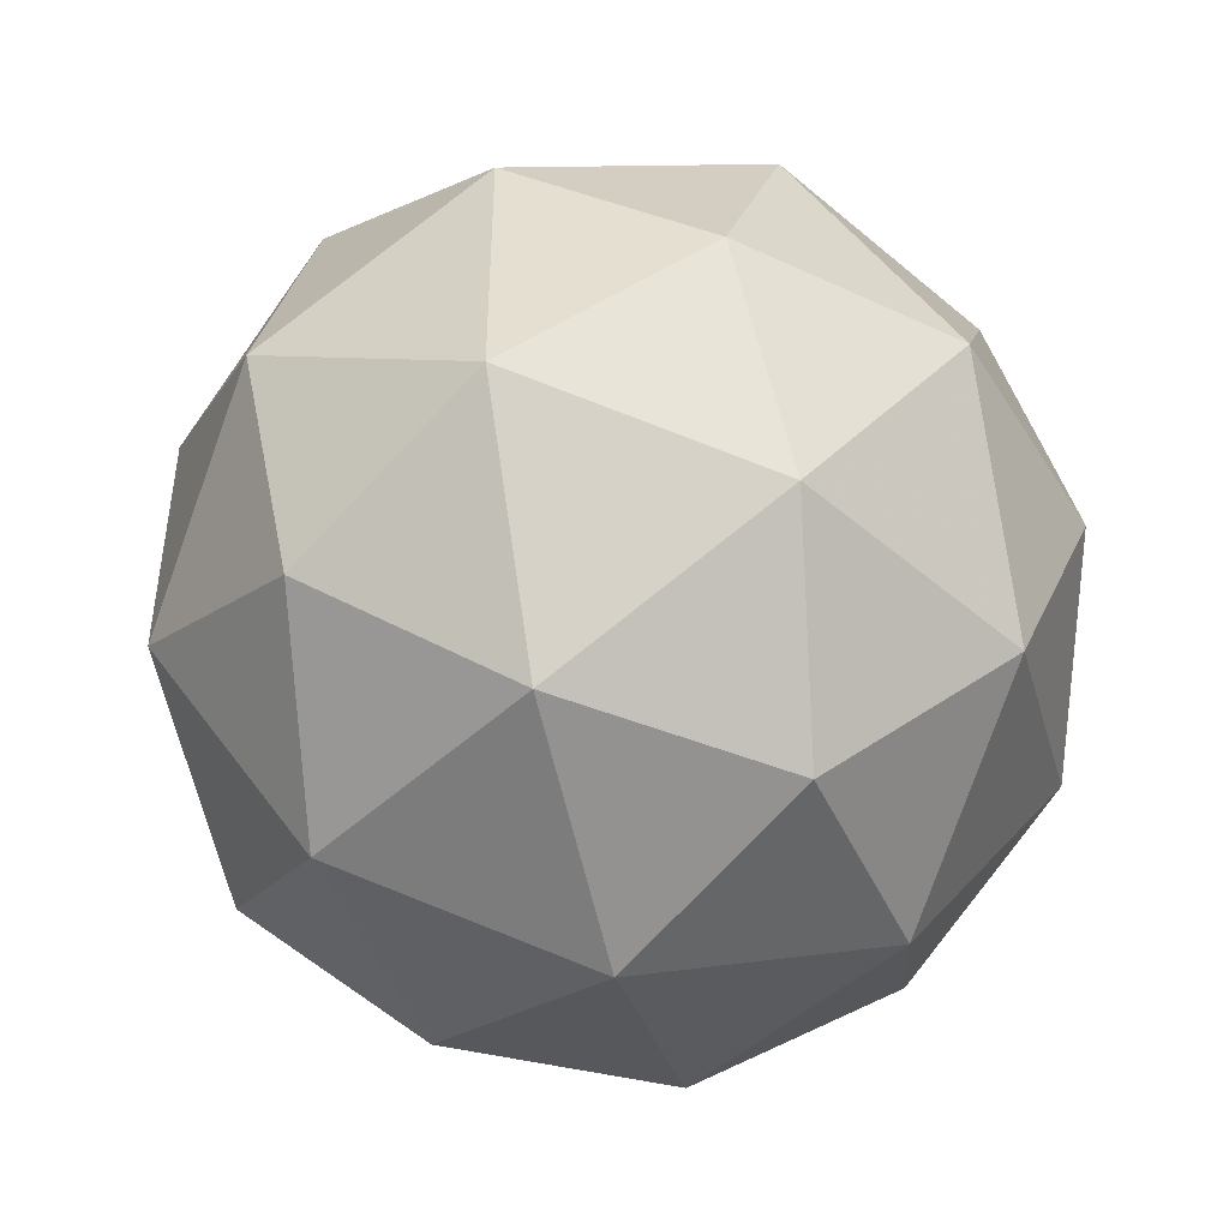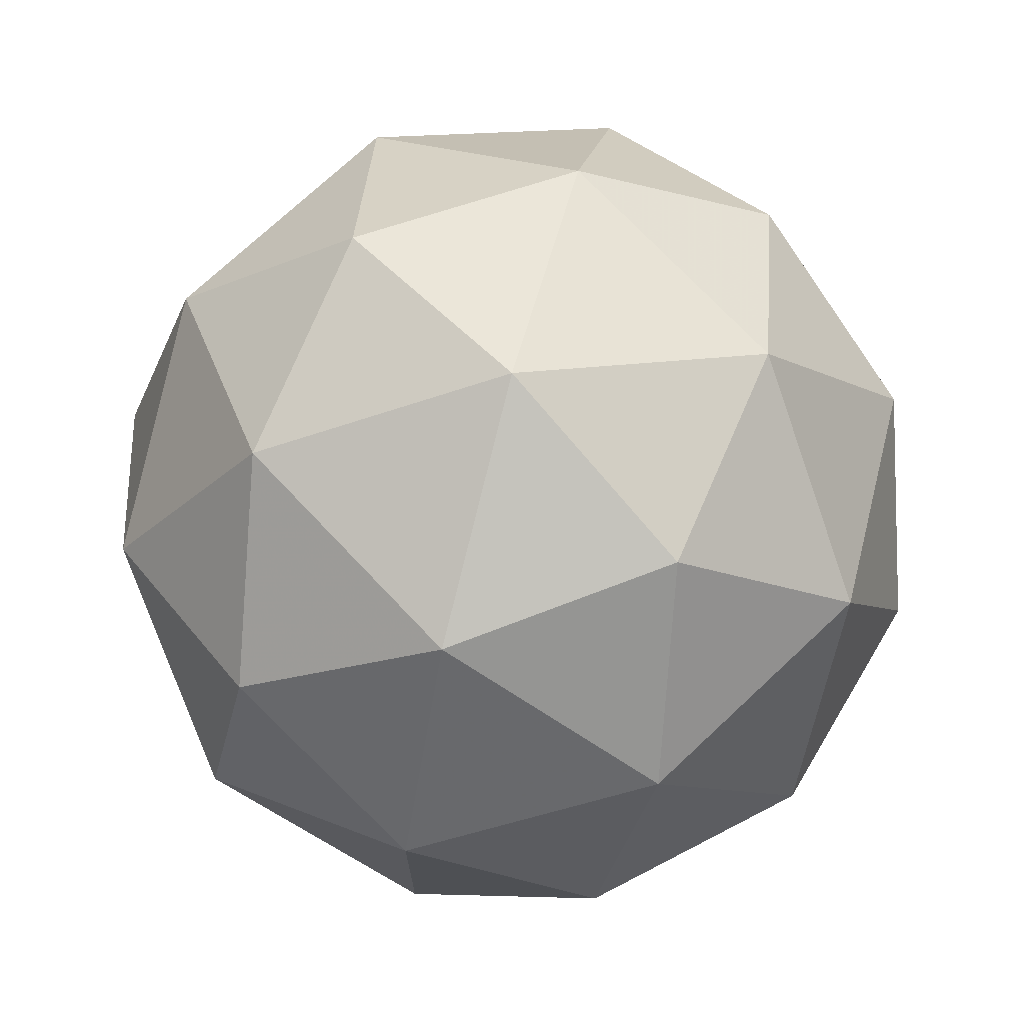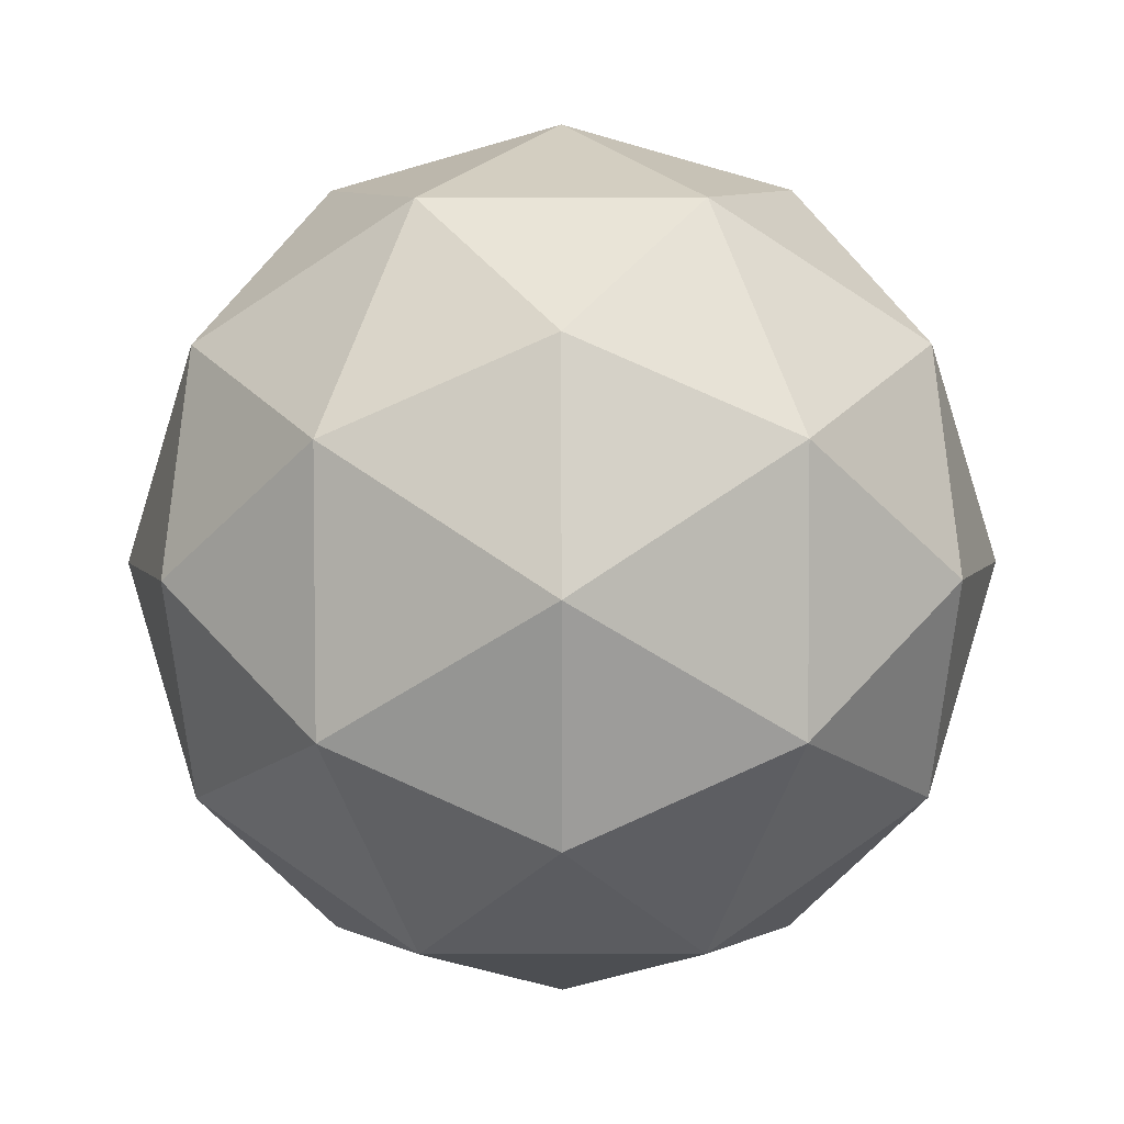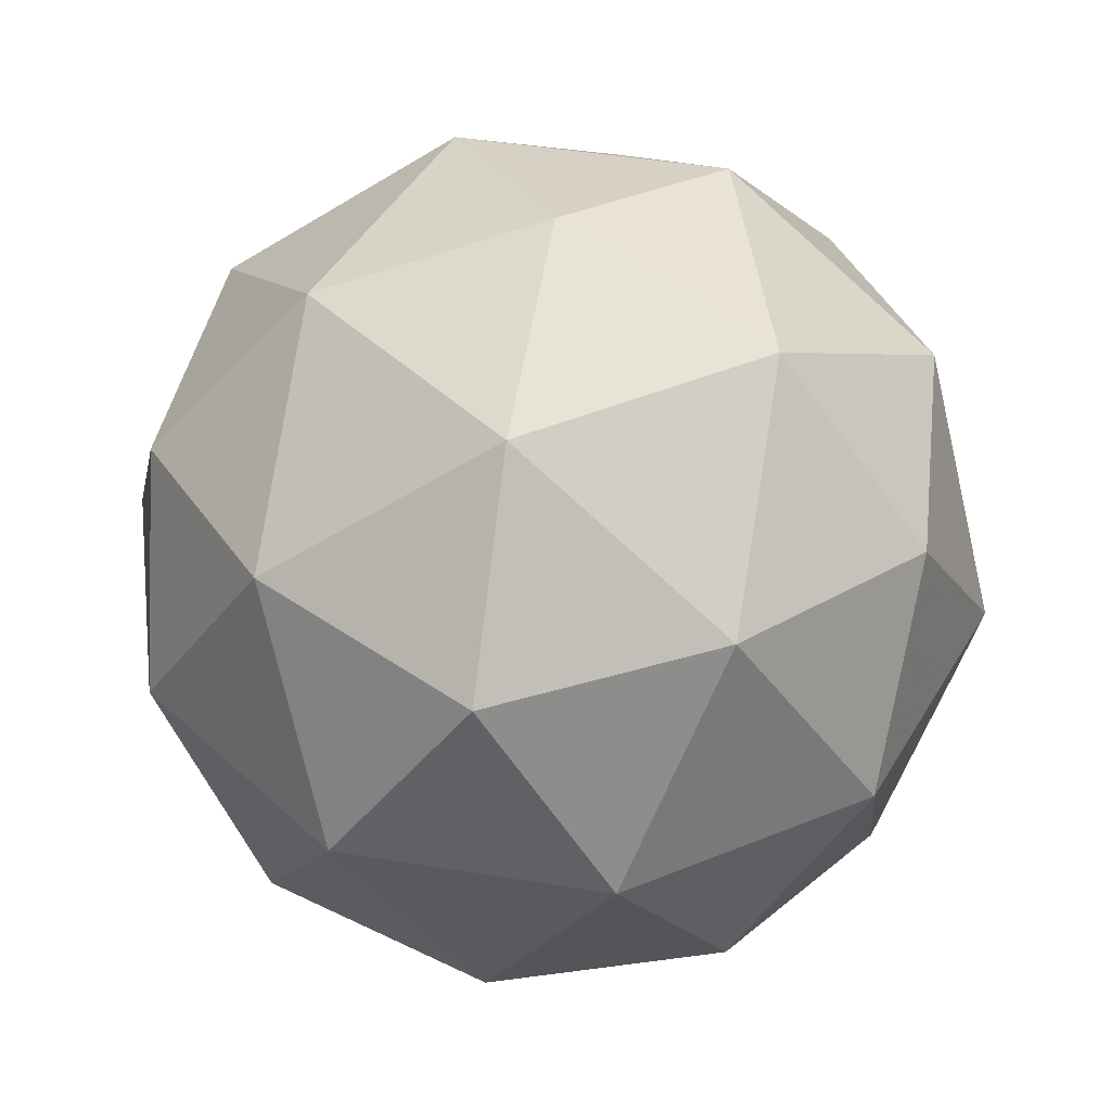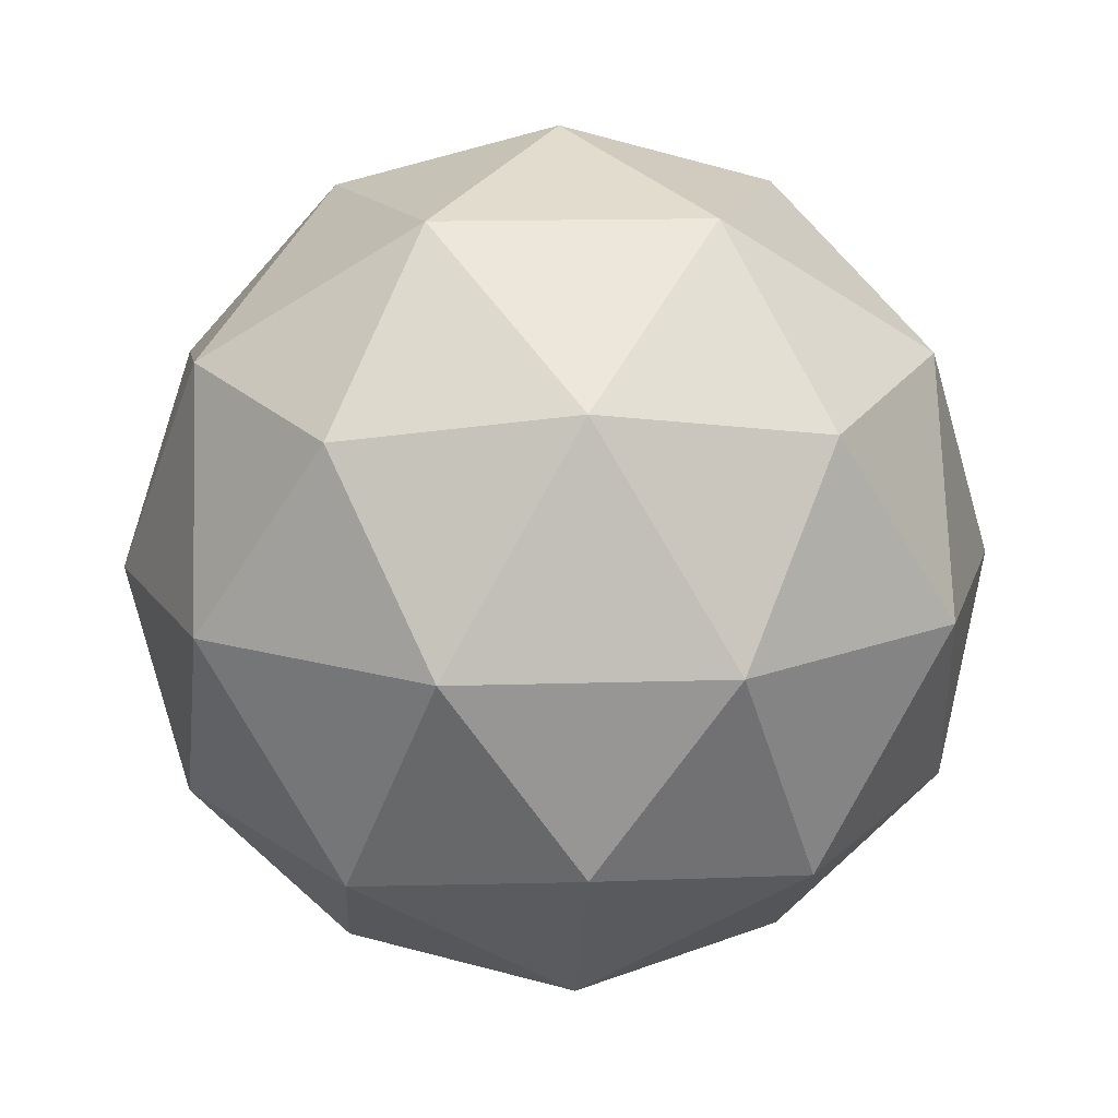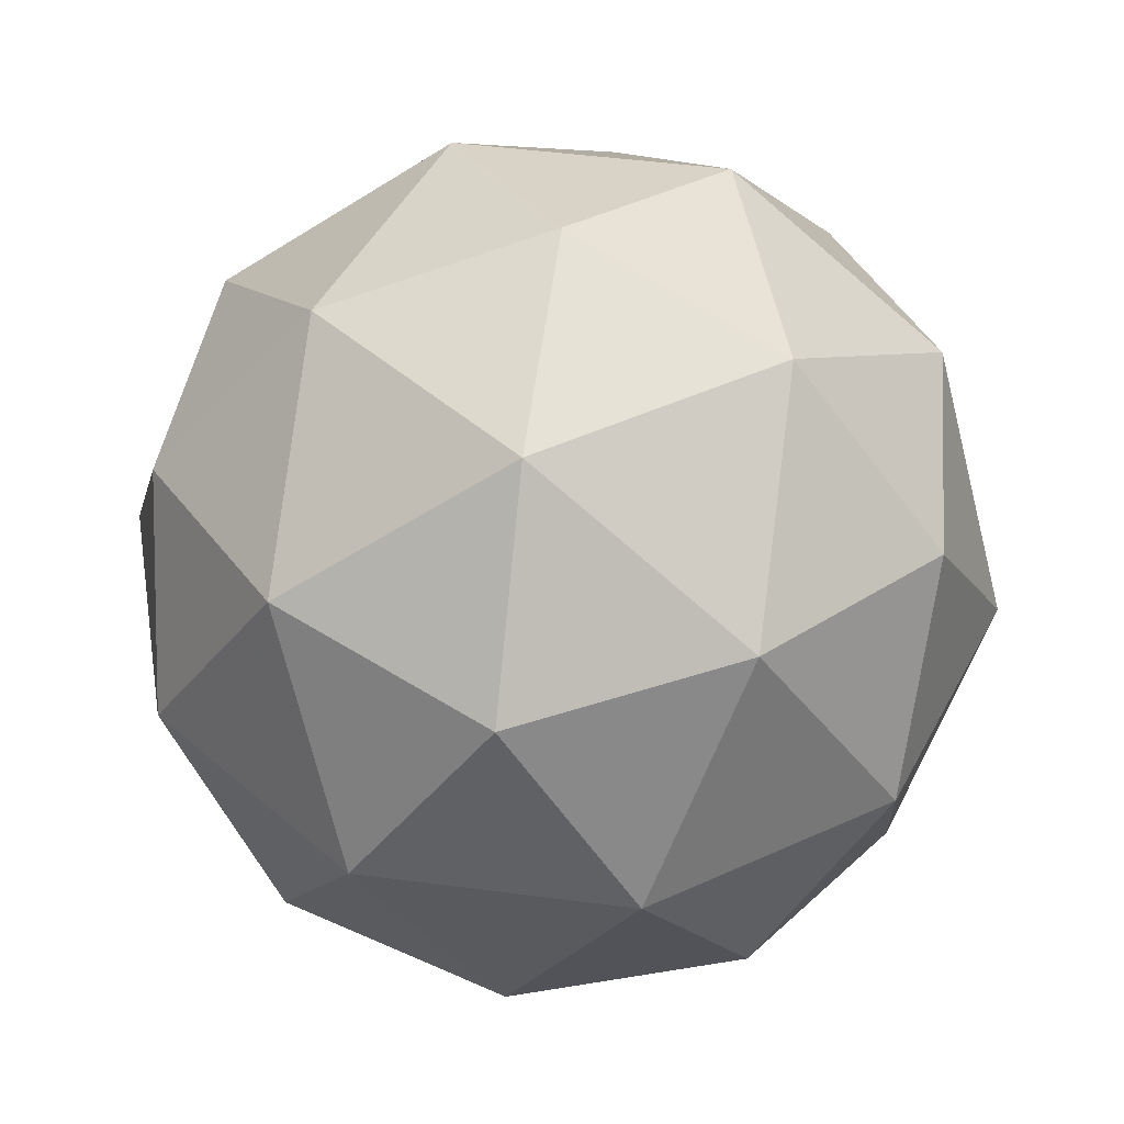
<metadata>
{"format":"obj","ext":"obj","renderer":"f3d","projection":"perspective","resolution":1024,"background":"white","views":[{"elev":-47.1,"azim":-75.6,"up":"+Z"},{"elev":72.5,"azim":105.0,"up":"+Z"},{"elev":-54.0,"azim":-89.9,"up":"+Y"},{"elev":45.4,"azim":172.7,"up":"+Y"},{"elev":15.1,"azim":-93.9,"up":"+Y"},{"elev":46.7,"azim":170.5,"up":"+Y"}]}
</metadata>
<code>
g PVCR-i3-g105-s460
v 1.041e+04 4608 8485
v 1.05e+04 4639 8550
v 1.037e+04 4639 8590
v 1.056e+04 4724 8596
v 1.059e+04 4707 8485
v 1.03e+04 4639 8485
v 1.037e+04 4639 8380
v 1.05e+04 4639 8421
v 1.061e+04 4818 8550
v 1.035e+04 4724 8664
v 1.046e+04 4707 8655
v 1.041e+04 4818 8695
v 1.022e+04 4724 8485
v 1.026e+04 4707 8590
v 1.021e+04 4818 8550
v 1.035e+04 4724 8307
v 1.026e+04 4707 8380
v 1.028e+04 4818 8316
v 1.056e+04 4724 8375
v 1.046e+04 4707 8316
v 1.053e+04 4818 8316
v 1.053e+04 4818 8655
v 1.028e+04 4818 8655
v 1.021e+04 4818 8421
v 1.041e+04 4818 8275
v 1.061e+04 4818 8421
v 1.047e+04 4912 8664
v 1.055e+04 4928 8590
v 1.044e+04 4996 8590
v 1.026e+04 4912 8596
v 1.035e+04 4928 8655
v 1.032e+04 4996 8550
v 1.026e+04 4912 8375
v 1.023e+04 4928 8485
v 1.032e+04 4996 8421
v 1.047e+04 4912 8307
v 1.035e+04 4928 8316
v 1.044e+04 4996 8380
v 1.06e+04 4912 8485
v 1.055e+04 4928 8380
v 1.052e+04 4996 8485
v 1.041e+04 5028 8485
f 1 2 3
f 4 2 5
f 1 3 6
f 1 6 7
f 1 7 8
f 4 5 9
f 10 11 12
f 13 14 15
f 16 17 18
f 19 20 21
f 4 9 22
f 10 12 23
f 13 15 24
f 16 18 25
f 19 21 26
f 27 28 29
f 30 31 32
f 33 34 35
f 36 37 38
f 39 40 41
f 41 38 42
f 41 40 38
f 40 36 38
f 38 35 42
f 38 37 35
f 37 33 35
f 35 32 42
f 35 34 32
f 34 30 32
f 32 29 42
f 32 31 29
f 31 27 29
f 29 41 42
f 29 28 41
f 28 39 41
f 26 40 39
f 26 21 40
f 21 36 40
f 25 37 36
f 25 18 37
f 18 33 37
f 24 34 33
f 24 15 34
f 15 30 34
f 23 31 30
f 23 12 31
f 12 27 31
f 22 28 27
f 22 9 28
f 9 39 28
f 21 25 36
f 21 20 25
f 20 16 25
f 18 24 33
f 18 17 24
f 17 13 24
f 15 23 30
f 15 14 23
f 14 10 23
f 12 22 27
f 12 11 22
f 11 4 22
f 9 26 39
f 9 5 26
f 5 19 26
f 8 20 19
f 8 7 20
f 7 16 20
f 7 17 16
f 7 6 17
f 6 13 17
f 6 14 13
f 6 3 14
f 3 10 14
f 5 8 19
f 5 2 8
f 2 1 8
f 3 11 10
f 3 2 11
f 2 4 11
f 2 4 11

</code>
